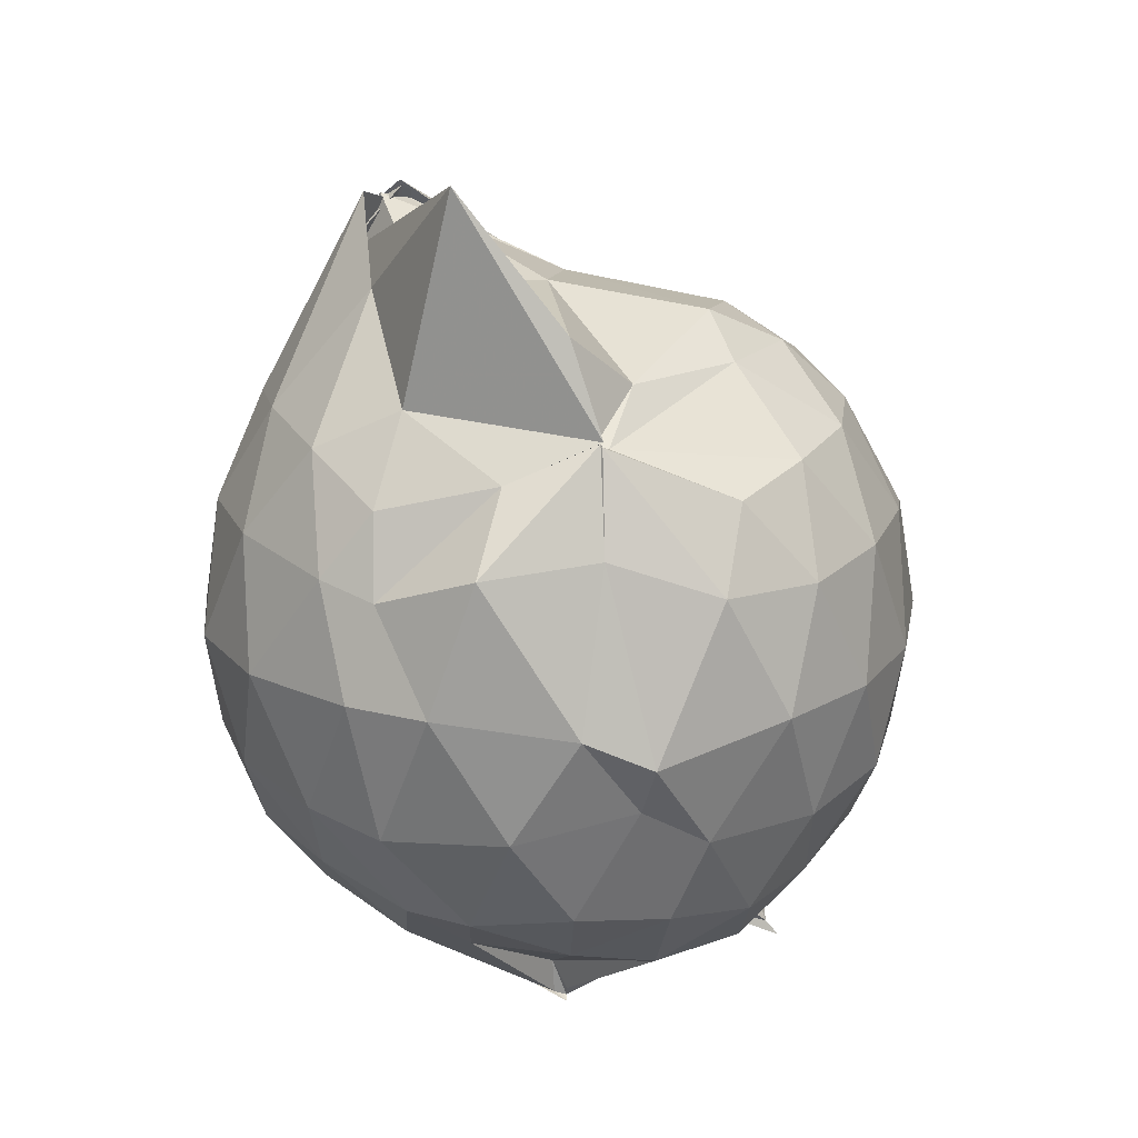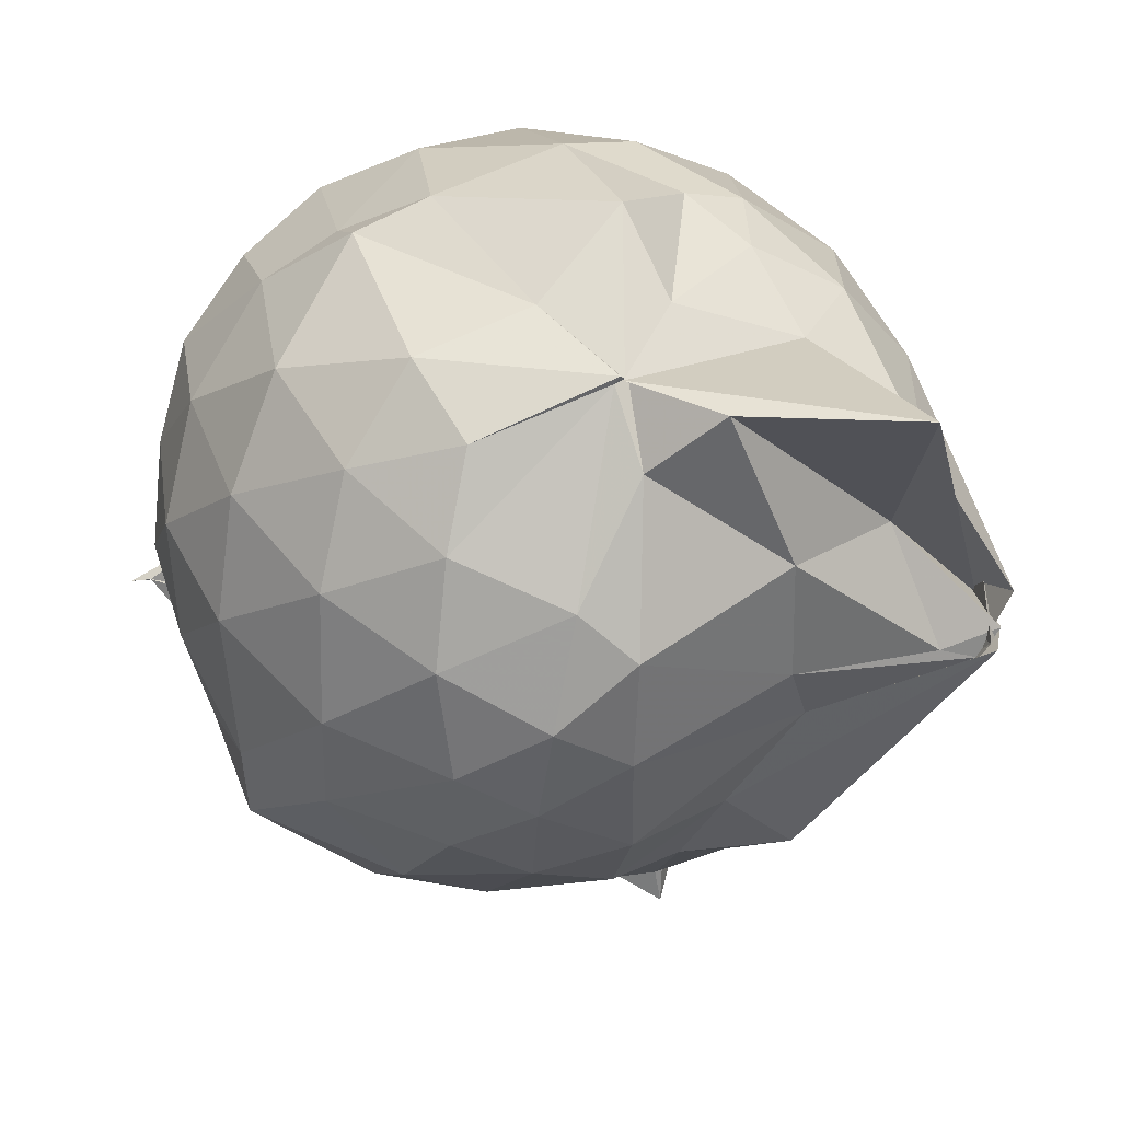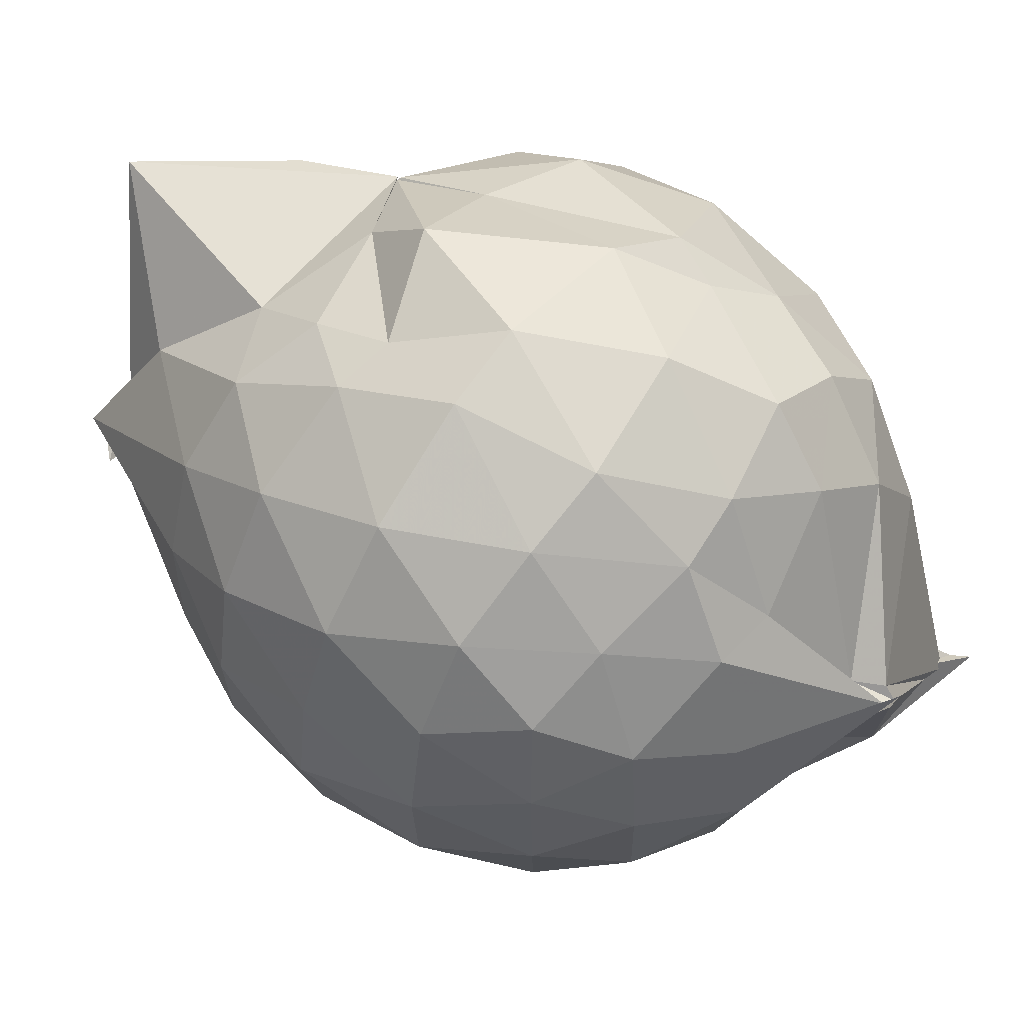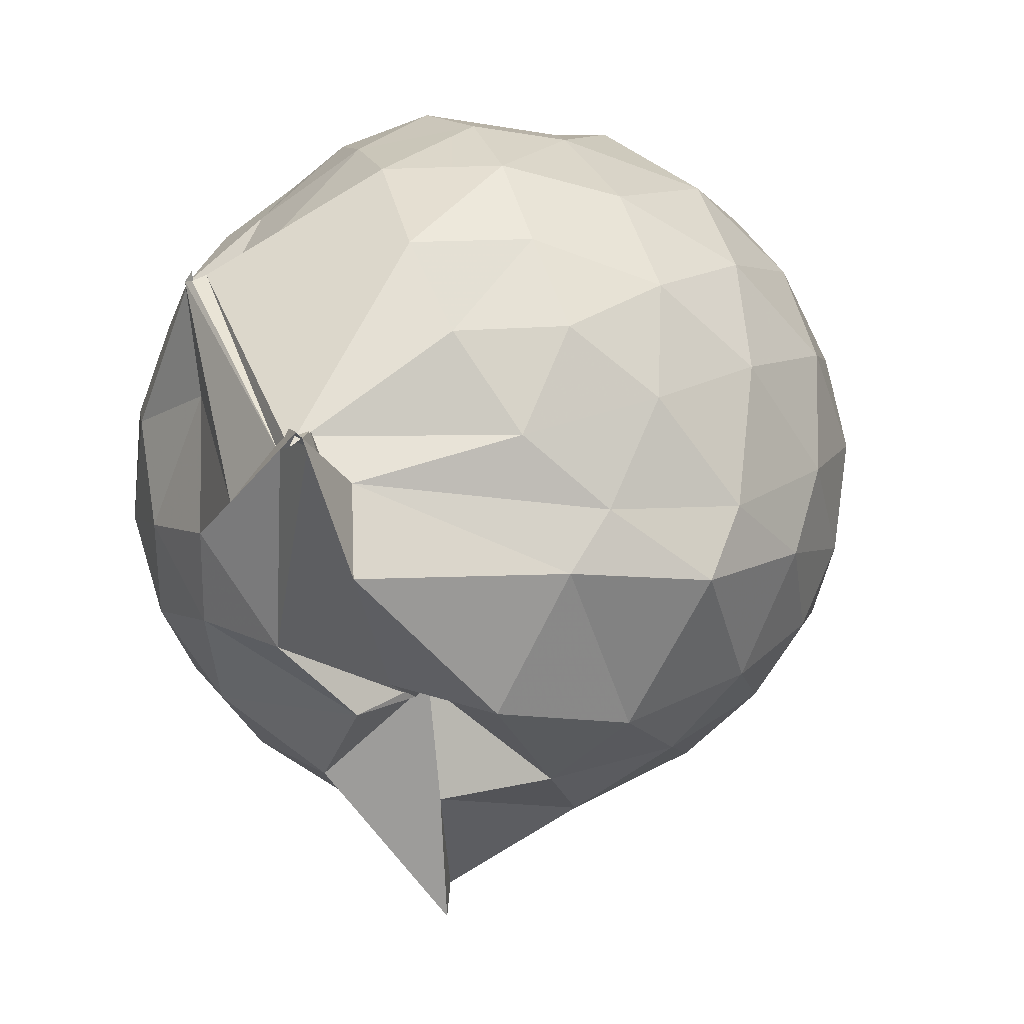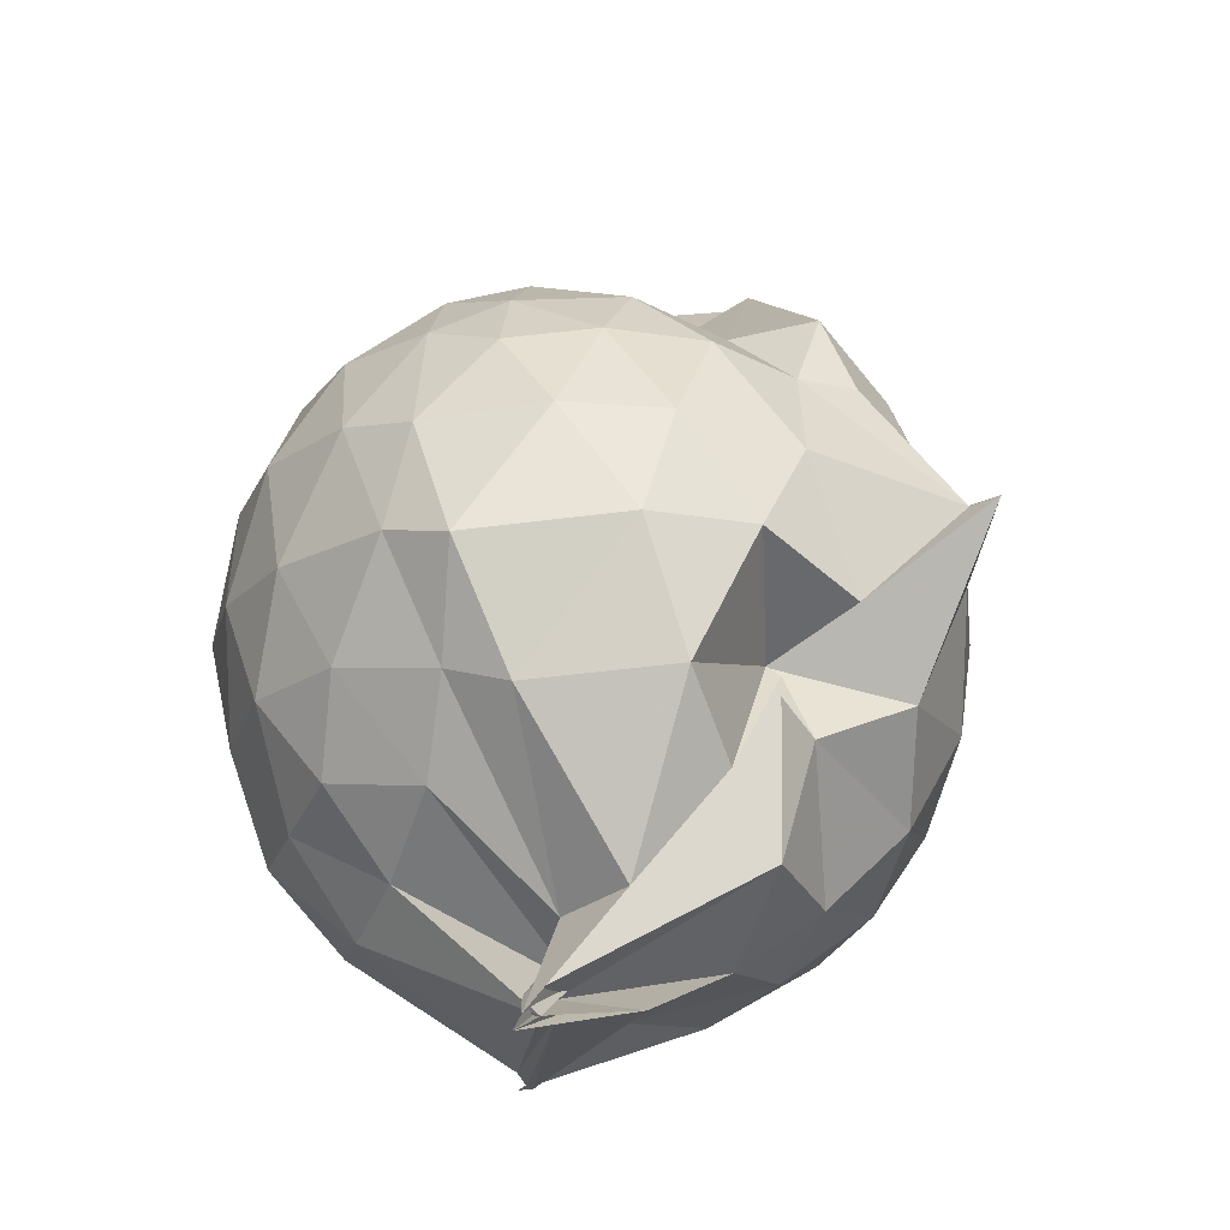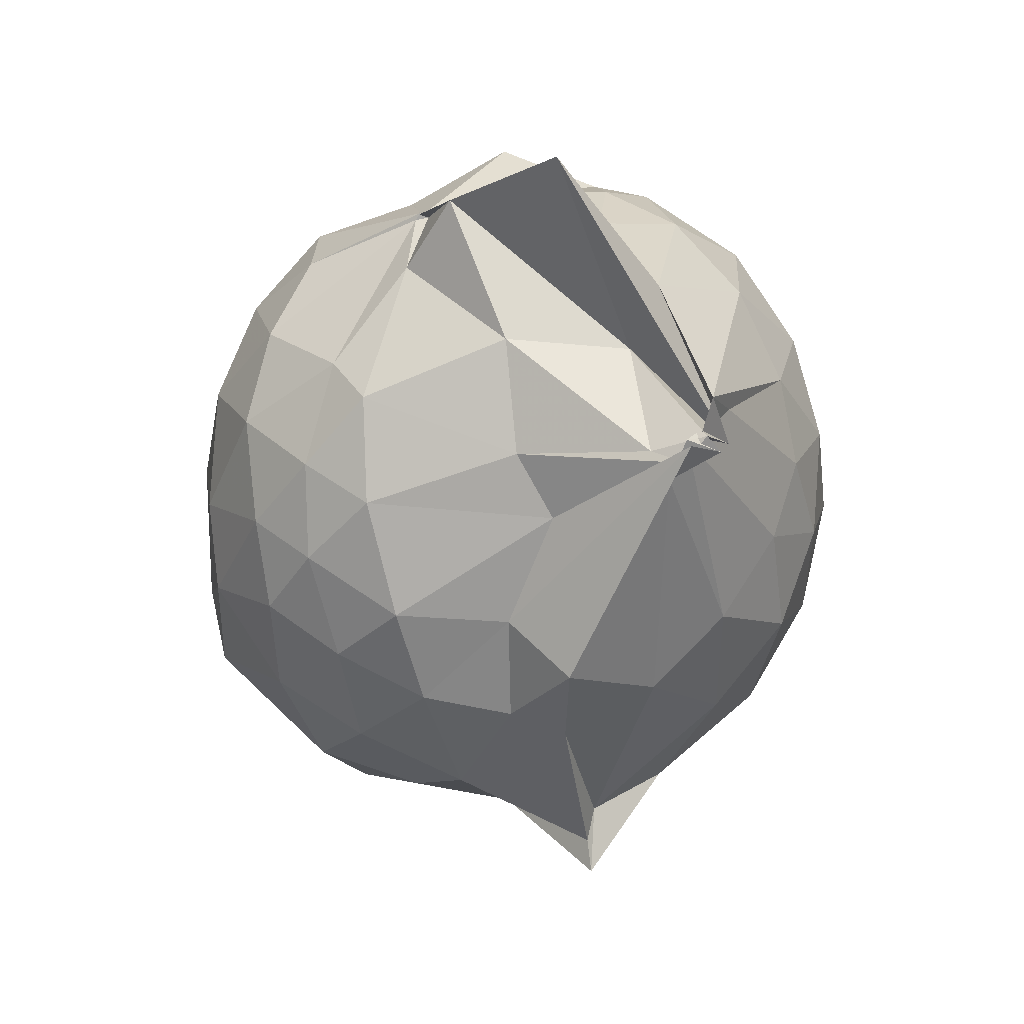
<metadata>
{"format":"obj","ext":"obj","renderer":"f3d","projection":"perspective","resolution":1024,"background":"white","views":[{"elev":20.3,"azim":-162.7,"up":"+Z"},{"elev":23.7,"azim":-38.7,"up":"+Y"},{"elev":64.7,"azim":127.3,"up":"+Y"},{"elev":-23.0,"azim":-133.9,"up":"+Y"},{"elev":-21.0,"azim":-38.4,"up":"+Z"},{"elev":78.9,"azim":3.8,"up":"+Z"}]}
</metadata>
<code>
v 0.3631 -0.3748 1.712
v -0.02226 -0.1303 -0.2744
v 0.7701 -0.281 1.259
v 0.7127 -0.07053 1.318
v 0.5905 0.1535 1.349
v 0.413 0.3401 1.319
v 0.2224 0.4512 1.224
v -0.06546 0.4018 1.295
v -0.2626 0.301 1.381
v -0.2696 0.3074 1.376
v -0.5619 0.1882 1.242
v -0.6497 -0.025 1.282
v -0.6906 -0.2714 1.295
v -0.6433 -0.5364 1.287
v -0.5967 -0.7458 1.205
v -0.402 -0.8669 1.245
v -0.1703 -0.9655 1.244
v 0.05833 -0.9895 1.211
v 0.2041 -1.033 1.211
v 0.4244 -0.9037 1.287
v 0.5912 -0.7144 1.335
v 0.7161 -0.4892 1.298
v 0.8528 -0.1487 1.057
v 0.7663 0.1031 1.087
v 0.5957 0.3361 1.094
v 0.3392 0.4987 1.065
v 0.1952 0.5295 1.033
v -0.06408 0.5813 1.132
v -0.3058 0.4074 1.144
v -0.5642 0.3251 1.056
v -0.7256 0.1113 1.037
v -0.8066 -0.1442 1.05
v -0.8047 -0.4513 1.037
v -0.7677 -0.6717 0.9839
v -0.575 -0.9199 0.9976
v -0.3442 -1.047 0.9995
v -0.06625 -1.149 0.947
v 0.2881 -1.283 0.8612
v 0.3012 -1.197 0.8761
v 0.6065 -0.9098 1.043
v 0.7701 -0.6831 1.077
v 0.849 -0.4221 1.055
v 0.8572 -2.506e-05 0.7859
v 0.7491 0.252 0.7873
v 0.5409 0.456 0.7911
v 0.2498 0.586 0.8009
v 0.04084 0.6174 0.8029
v -0.2978 0.5531 0.7686
v -0.4499 0.4811 0.6883
v -0.7016 0.2457 0.7523
v -0.8221 -0.01548 0.7446
v -0.8638 -0.3018 0.7379
v -0.8192 -0.642 0.728
v -0.7716 -0.8246 0.6783
v -0.4654 -1.078 0.7227
v -0.196 -1.149 0.7363
v 0.06049 -1.169 0.6171
v 0.3034 -1.366 0.8651
v 0.4783 -1.082 0.7819
v 0.7228 -0.8451 0.7655
v 0.8578 -0.5794 0.7765
v 0.9054 -0.289 0.781
v 0.7732 0.12 0.5034
v 0.6195 0.3369 0.5075
v 0.3948 0.4782 0.4801
v 0.1852 0.5566 0.461
v -0.1342 0.5711 0.4994
v -0.4059 0.4468 0.5664
v -0.5379 0.3307 0.4569
v -0.7291 0.09052 0.4463
v -0.8266 -0.1713 0.4729
v -0.8077 -0.4473 0.4782
v -0.6991 -0.703 0.4278
v -0.6257 -0.8509 0.3749
v -0.3625 -1.107 0.4024
v 0.01343 -0.9128 0.533
v 0.002258 -0.895 0.5385
v 0.306 -1.083 0.4587
v 0.5977 -0.9264 0.4911
v 0.768 -0.7057 0.5027
v 0.8482 -0.4468 0.4717
v 0.8537 -0.1465 0.4769
v 0.6331 0.1897 0.2937
v 0.4349 0.3097 0.254
v 0.184 0.4005 0.2034
v 0.009366 0.4463 0.2132
v -0.2469 0.4484 0.2672
v -0.4448 0.3186 0.2402
v -0.5902 0.1313 0.198
v -0.676 -0.09192 0.2112
v -0.738 -0.3168 0.2651
v -0.6356 -0.5658 0.2179
v -0.3665 -0.6778 -0.0444
v -0.3514 -0.8938 -0.02031
v -0.1962 -1.038 0.2277
v 0.03052 -0.9438 0.505
v 0.05442 -1.022 0.3446
v 0.4387 -0.9069 0.2383
v 0.624 -0.7692 0.2903
v 0.7015 -0.5647 0.2334
v 0.738 -0.3017 0.2102
v 0.7102 -0.03261 0.2379
v 0.5557 -0.2384 1.638
v 0.5038 -0.2468 1.787
v 0.3622 0.07362 1.635
v 0.2063 0.2978 1.417
v -0.2703 0.3009 1.385
v -0.2466 0.2984 1.371
v -0.2797 0.2904 1.368
v -0.4571 -0.1421 1.467
v -0.5089 -0.4096 1.454
v -0.4887 -0.6388 1.376
v -0.2497 -0.7784 1.406
v 0.03857 -0.7734 1.387
v 0.2027 -0.9129 1.435
v 0.412 -0.4495 1.735
v 0.4458 -0.3566 1.784
v 0.4799 -0.343 1.752
v 0.5605 -0.3232 1.624
v 0.08514 0.2893 1.936
v -0.1812 0.2697 1.613
v -0.2871 0.1261 1.472
v -0.3659 -0.2484 1.56
v -0.3393 -0.5117 1.512
v 0.1342 -0.5239 1.535
v 0.4569 -0.3743 1.794
v 0.5351 -0.3692 1.727
v 0.4961 -0.3397 1.765
v 0.3007 -0.08963 1.604
v -0.01336 -0.09448 1.642
v 0.03278 -0.3781 1.596
v 0.4481 -0.4058 1.744
v 0.5198 0.08394 0.09255
v 0.2562 0.2206 0.04695
v 0.09331 0.2043 0.03156
v -0.194 0.3026 0.09432
v -0.362 0.1485 0.02653
v -0.5066 -0.1178 -0.01163
v -0.5676 -0.3361 0.06739
v -0.2256 -0.5481 -0.1396
v -0.4531 -0.6649 -0.2593
v -0.4243 -0.622 -0.2146
v 0.0437 -0.919 0.09001
v 0.274 -0.8022 0.04935
v 0.5178 -0.6973 0.09878
v 0.5662 -0.449 0.03769
v 0.5726 -0.1621 0.03887
v 0.322 -0.04203 -0.06393
v -0.01782 -0.122 -0.26
v -0.01594 -0.1136 -0.1654
v -0.05554 -0.1122 -0.2391
v -0.4115 -0.6735 -0.2604
v -0.4854 -0.676 -0.3021
v -0.2805 -0.5483 -0.1831
v 0.1246 -0.6624 -0.08593
v 0.3436 -0.5672 -0.06027
v 0.3423 -0.3132 -0.1162
v -0.05544 -0.1152 -0.2802
v -0.04662 -0.1364 -0.2727
v -0.3511 -0.6537 -0.2447
v -0.1591 -0.7108 -0.2187
v 0.05969 -0.3534 -0.151
f 3 23 4
f 4 23 24
f 4 24 5
f 5 24 25
f 5 25 6
f 6 25 26
f 6 26 7
f 7 26 27
f 7 27 8
f 8 27 28
f 8 28 9
f 9 28 29
f 9 29 10
f 10 29 30
f 10 30 11
f 11 30 31
f 11 31 12
f 12 31 32
f 12 32 13
f 13 32 33
f 13 33 14
f 14 33 34
f 14 34 15
f 15 34 35
f 15 35 16
f 16 35 36
f 16 36 17
f 17 36 37
f 17 37 18
f 18 37 38
f 18 38 19
f 19 38 39
f 19 39 20
f 20 39 40
f 20 40 21
f 21 40 41
f 21 41 22
f 22 41 42
f 22 42 3
f 3 42 23
f 23 43 24
f 24 43 44
f 24 44 25
f 25 44 45
f 25 45 26
f 26 45 46
f 26 46 27
f 27 46 47
f 27 47 28
f 28 47 48
f 28 48 29
f 29 48 49
f 29 49 30
f 30 49 50
f 30 50 31
f 31 50 51
f 31 51 32
f 32 51 52
f 32 52 33
f 33 52 53
f 33 53 34
f 34 53 54
f 34 54 35
f 35 54 55
f 35 55 36
f 36 55 56
f 36 56 37
f 37 56 57
f 37 57 38
f 38 57 58
f 38 58 39
f 39 58 59
f 39 59 40
f 40 59 60
f 40 60 41
f 41 60 61
f 41 61 42
f 42 61 62
f 42 62 23
f 23 62 43
f 43 63 44
f 44 63 64
f 44 64 45
f 45 64 65
f 45 65 46
f 46 65 66
f 46 66 47
f 47 66 67
f 47 67 48
f 48 67 68
f 48 68 49
f 49 68 69
f 49 69 50
f 50 69 70
f 50 70 51
f 51 70 71
f 51 71 52
f 52 71 72
f 52 72 53
f 53 72 73
f 53 73 54
f 54 73 74
f 54 74 55
f 55 74 75
f 55 75 56
f 56 75 76
f 56 76 57
f 57 76 77
f 57 77 58
f 58 77 78
f 58 78 59
f 59 78 79
f 59 79 60
f 60 79 80
f 60 80 61
f 61 80 81
f 61 81 62
f 62 81 82
f 62 82 43
f 43 82 63
f 63 83 64
f 64 83 84
f 64 84 65
f 65 84 85
f 65 85 66
f 66 85 86
f 66 86 67
f 67 86 87
f 67 87 68
f 68 87 88
f 68 88 69
f 69 88 89
f 69 89 70
f 70 89 90
f 70 90 71
f 71 90 91
f 71 91 72
f 72 91 92
f 72 92 73
f 73 92 93
f 73 93 74
f 74 93 94
f 74 94 75
f 75 94 95
f 75 95 76
f 76 95 96
f 76 96 77
f 77 96 97
f 77 97 78
f 78 97 98
f 78 98 79
f 79 98 99
f 79 99 80
f 80 99 100
f 80 100 81
f 81 100 101
f 81 101 82
f 82 101 102
f 82 102 63
f 63 102 83
f 103 104 118
f 104 119 118
f 104 105 119
f 105 120 119
f 105 106 120
f 106 107 120
f 107 121 120
f 107 108 121
f 108 122 121
f 108 109 122
f 109 110 122
f 110 123 122
f 110 111 123
f 111 124 123
f 111 112 124
f 112 113 124
f 113 125 124
f 113 114 125
f 114 126 125
f 114 115 126
f 115 116 126
f 116 127 126
f 116 117 127
f 117 118 127
f 117 103 118
f 118 119 128
f 119 129 128
f 119 120 129
f 120 121 129
f 121 130 129
f 121 122 130
f 122 123 130
f 123 131 130
f 123 124 131
f 124 125 131
f 125 132 131
f 125 126 132
f 126 127 132
f 127 128 132
f 127 118 128
f 133 148 134
f 134 148 149
f 134 149 135
f 135 149 150
f 135 150 136
f 136 150 137
f 137 150 151
f 137 151 138
f 138 151 152
f 138 152 139
f 139 152 140
f 140 152 153
f 140 153 141
f 141 153 154
f 141 154 142
f 142 154 143
f 143 154 155
f 143 155 144
f 144 155 156
f 144 156 145
f 145 156 146
f 146 156 157
f 146 157 147
f 147 157 148
f 147 148 133
f 148 158 149
f 149 158 159
f 149 159 150
f 150 159 151
f 151 159 160
f 151 160 152
f 152 160 153
f 153 160 161
f 153 161 154
f 154 161 155
f 155 161 162
f 155 162 156
f 156 162 157
f 157 162 158
f 157 158 148
f 3 4 103
f 103 4 104
f 4 5 104
f 104 5 105
f 5 6 105
f 105 6 106
f 6 7 106
f 7 8 106
f 106 8 107
f 8 9 107
f 107 9 108
f 9 10 108
f 108 10 109
f 10 11 109
f 11 12 109
f 109 12 110
f 12 13 110
f 110 13 111
f 13 14 111
f 111 14 112
f 14 15 112
f 15 16 112
f 112 16 113
f 16 17 113
f 113 17 114
f 17 18 114
f 114 18 115
f 18 19 115
f 19 20 115
f 115 20 116
f 20 21 116
f 116 21 117
f 21 22 117
f 117 22 103
f 22 3 103
f 83 133 84
f 84 133 134
f 84 134 85
f 85 134 135
f 85 135 86
f 86 135 136
f 86 136 87
f 87 136 88
f 88 136 137
f 88 137 89
f 89 137 138
f 89 138 90
f 90 138 139
f 90 139 91
f 91 139 92
f 92 139 140
f 92 140 93
f 93 140 141
f 93 141 94
f 94 141 142
f 94 142 95
f 95 142 96
f 96 142 143
f 96 143 97
f 97 143 144
f 97 144 98
f 98 144 145
f 98 145 99
f 99 145 100
f 100 145 146
f 100 146 101
f 101 146 147
f 101 147 102
f 102 147 133
f 102 133 83
f 128 129 1
f 129 130 1
f 130 131 1
f 131 132 1
f 132 128 1
f 159 158 2
f 160 159 2
f 161 160 2
f 162 161 2
f 158 162 2

</code>
